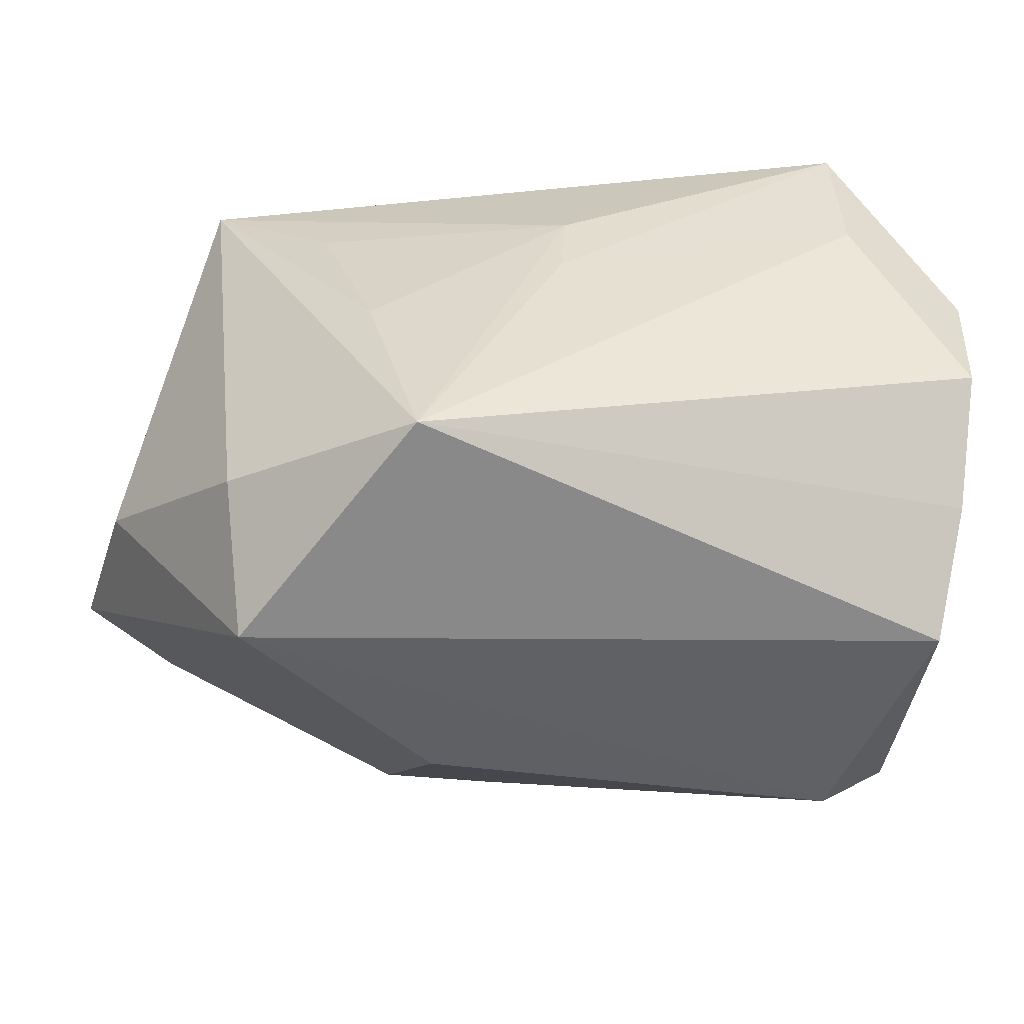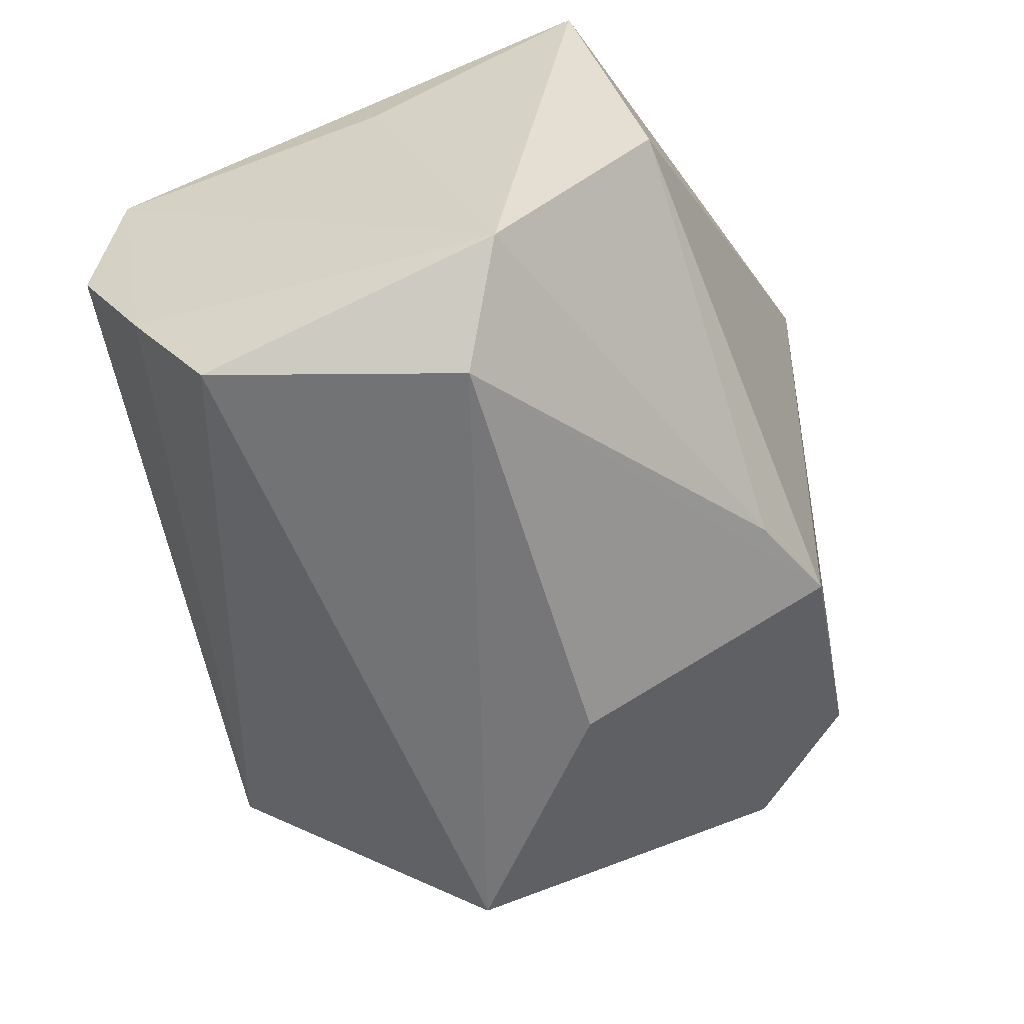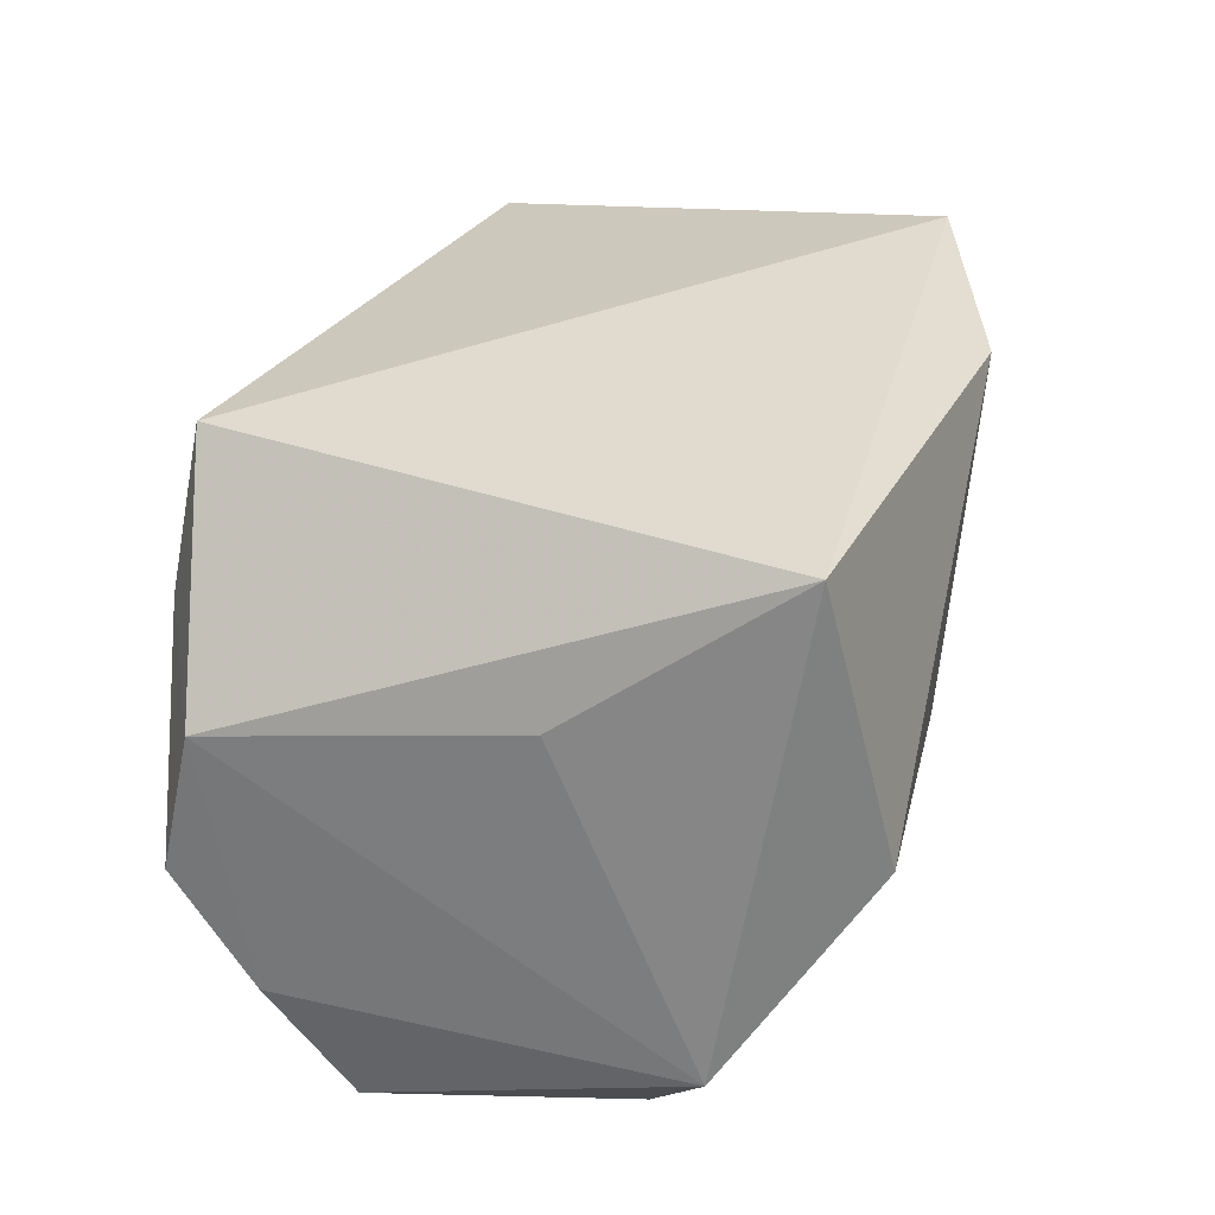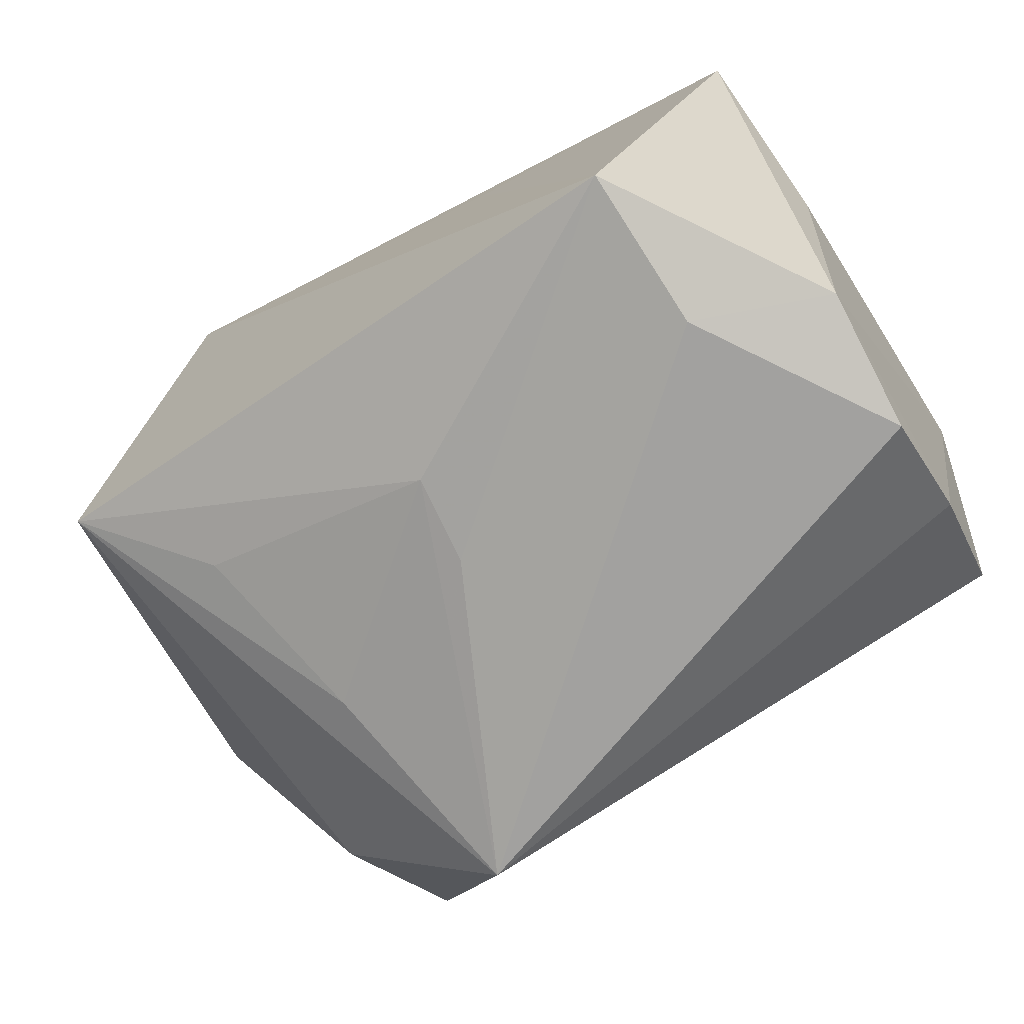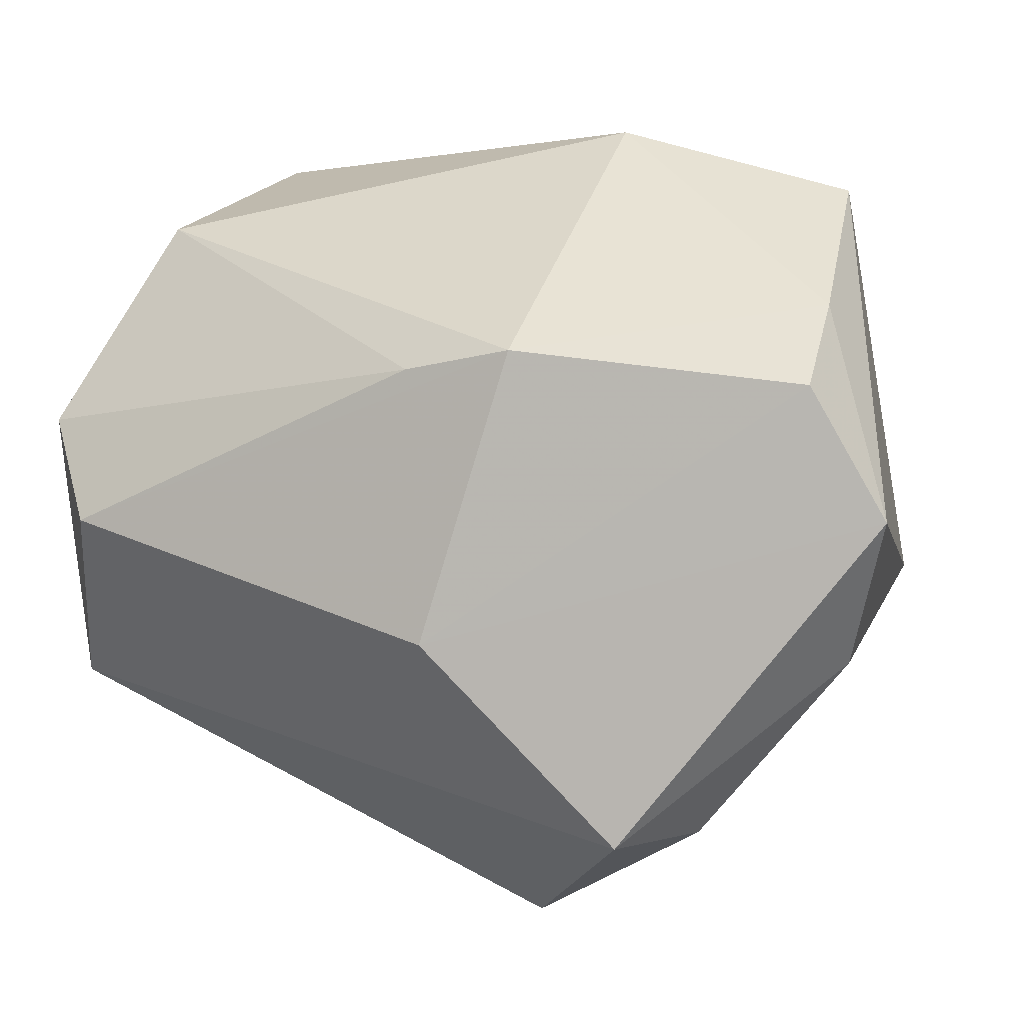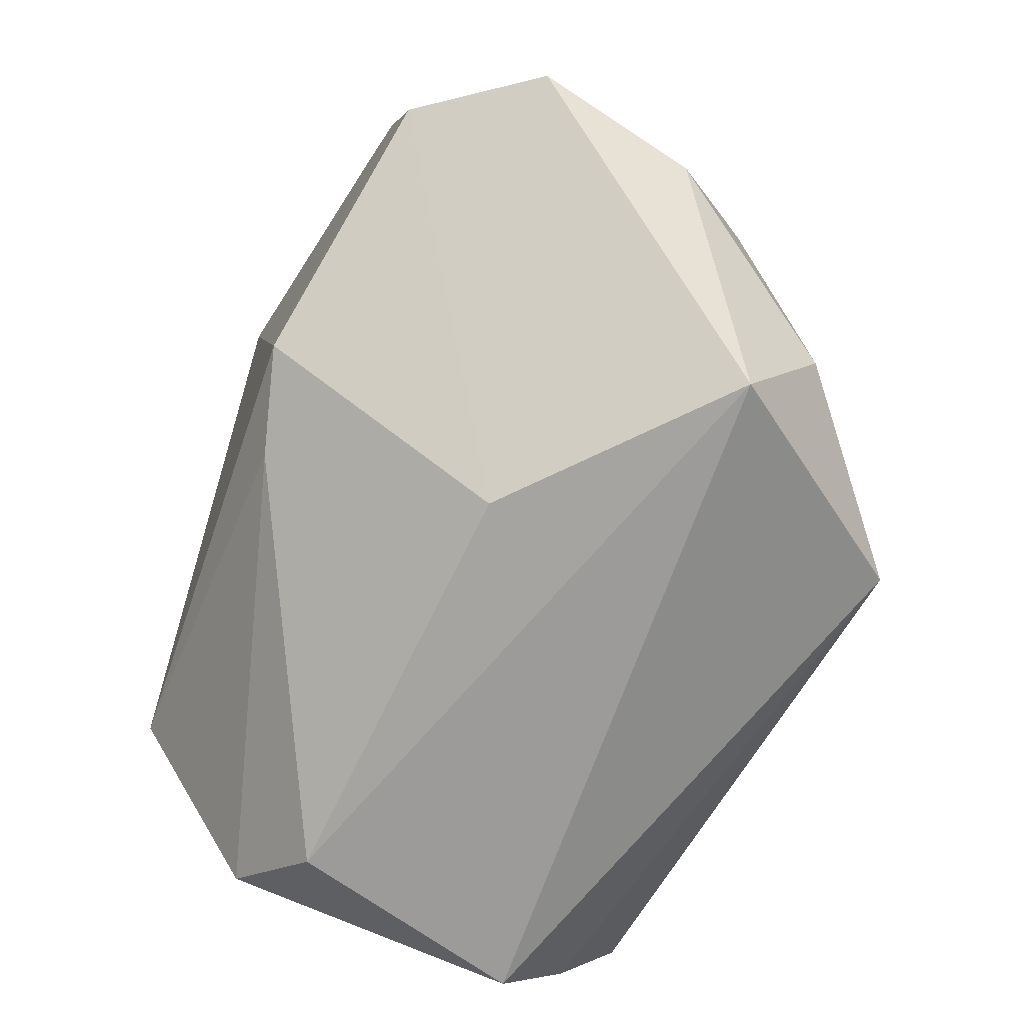
<metadata>
{"format":"obj","ext":"obj","renderer":"f3d","projection":"perspective","resolution":1024,"background":"white","views":[{"elev":-41.8,"azim":-11.8,"up":"+Z"},{"elev":-56.5,"azim":105.1,"up":"+Z"},{"elev":27.0,"azim":92.8,"up":"+Z"},{"elev":-72.2,"azim":33.7,"up":"+Y"},{"elev":36.3,"azim":-150.2,"up":"+Y"},{"elev":-74.7,"azim":-117.3,"up":"+Z"}]}
</metadata>
<code>
v 0.03759 0.01019 -0.0218
v 0.02424 -0.02841 0.02745
v 0.03466 0.02407 -0.003668
v -0.003781 -0.02663 0.01292
v 0.03818 -0.00217 0.00942
v 0.01029 0.01701 0.02508
v 0.03797 0.01784 0.02226
v -0.001523 0.02633 -0.01753
v -0.03364 -0.01617 -0.01786
v -0.01025 0.006461 -0.03027
v -0.01109 0.03021 -0.01537
v 0.03597 -0.02849 0.007317
v -0.002546 0.03246 0.02359
v -0.01853 -0.03119 -0.02153
v -0.0308 -0.00926 -0.03027
v 0.0346 -0.03119 -0.005146
v 0.03344 -0.01743 -0.0266
v -0.02246 -0.0246 -0.001533
v 0.02412 -0.03119 0.01297
v -0.0324 0.02955 0.007113
v 0.02923 0.005689 -0.02963
v 0.03449 -0.02463 -0.01613
v -0.00467 -0.02831 0.005099
v -0.04356 0.002368 -0.008444
v -0.03731 -0.0104 0.02423
v -0.04514 0.01832 -0.007228
v -0.0359 0.02874 -0.005128
v -0.02656 -0.01788 0.01472
v -0.02569 0.03015 0.02745
f 29 7 13
f 25 29 26
f 2 29 25
f 25 4 2
f 15 26 10
f 14 16 19
f 14 15 17
f 12 7 2
f 2 19 12
f 12 19 16
f 10 26 27
f 27 11 10
f 2 7 6
f 6 29 2
f 7 29 6
f 2 4 23
f 23 4 14
f 23 19 2
f 14 19 23
f 14 4 18
f 18 25 14
f 14 25 9
f 9 15 14
f 22 16 14
f 14 17 22
f 22 17 1
f 1 12 22
f 22 12 16
f 1 17 21
f 21 15 10
f 21 17 15
f 21 8 1
f 10 11 21
f 11 8 21
f 1 7 5
f 5 12 1
f 7 12 5
f 26 29 20
f 20 27 26
f 20 29 13
f 13 11 20
f 11 27 20
f 4 25 28
f 28 18 4
f 25 18 28
f 3 8 11
f 3 11 13
f 1 8 3
f 13 7 3
f 3 7 1
f 24 25 26
f 24 9 25
f 26 15 24
f 15 9 24

</code>
